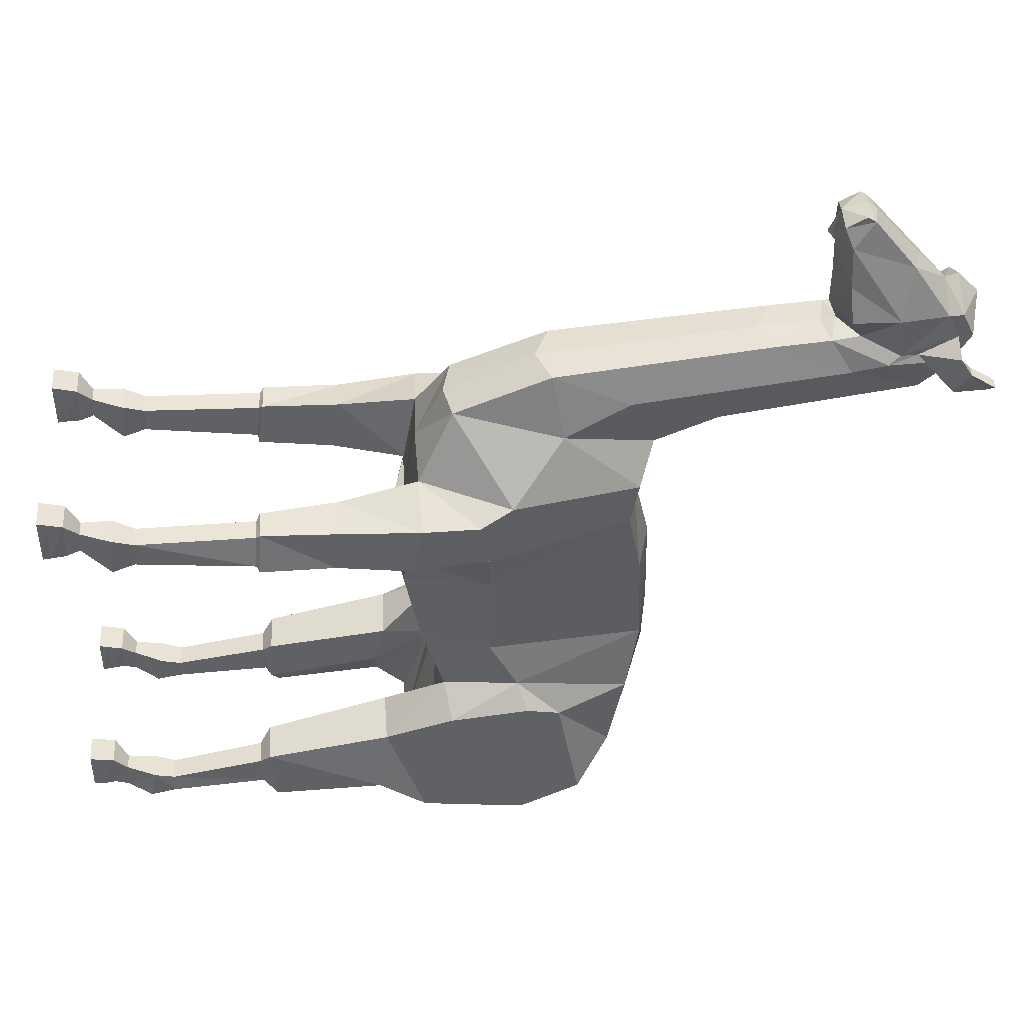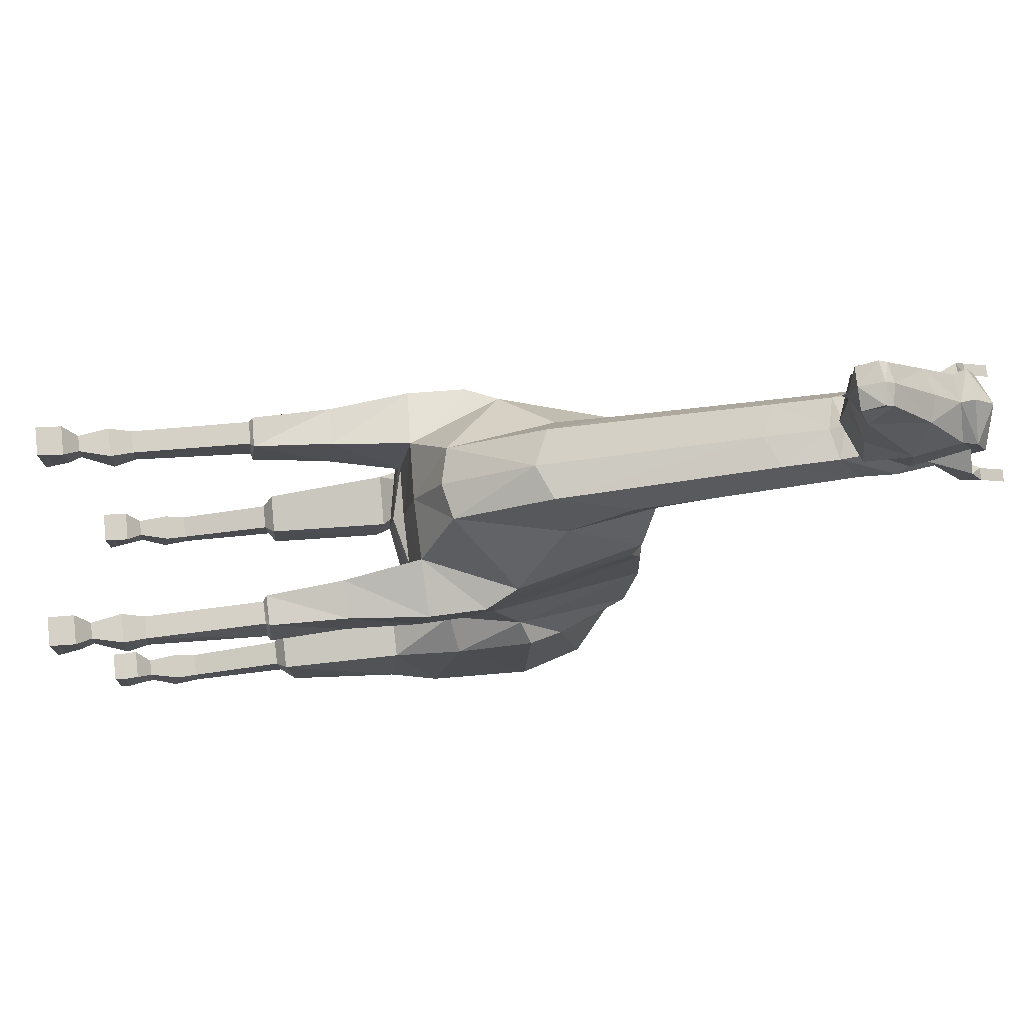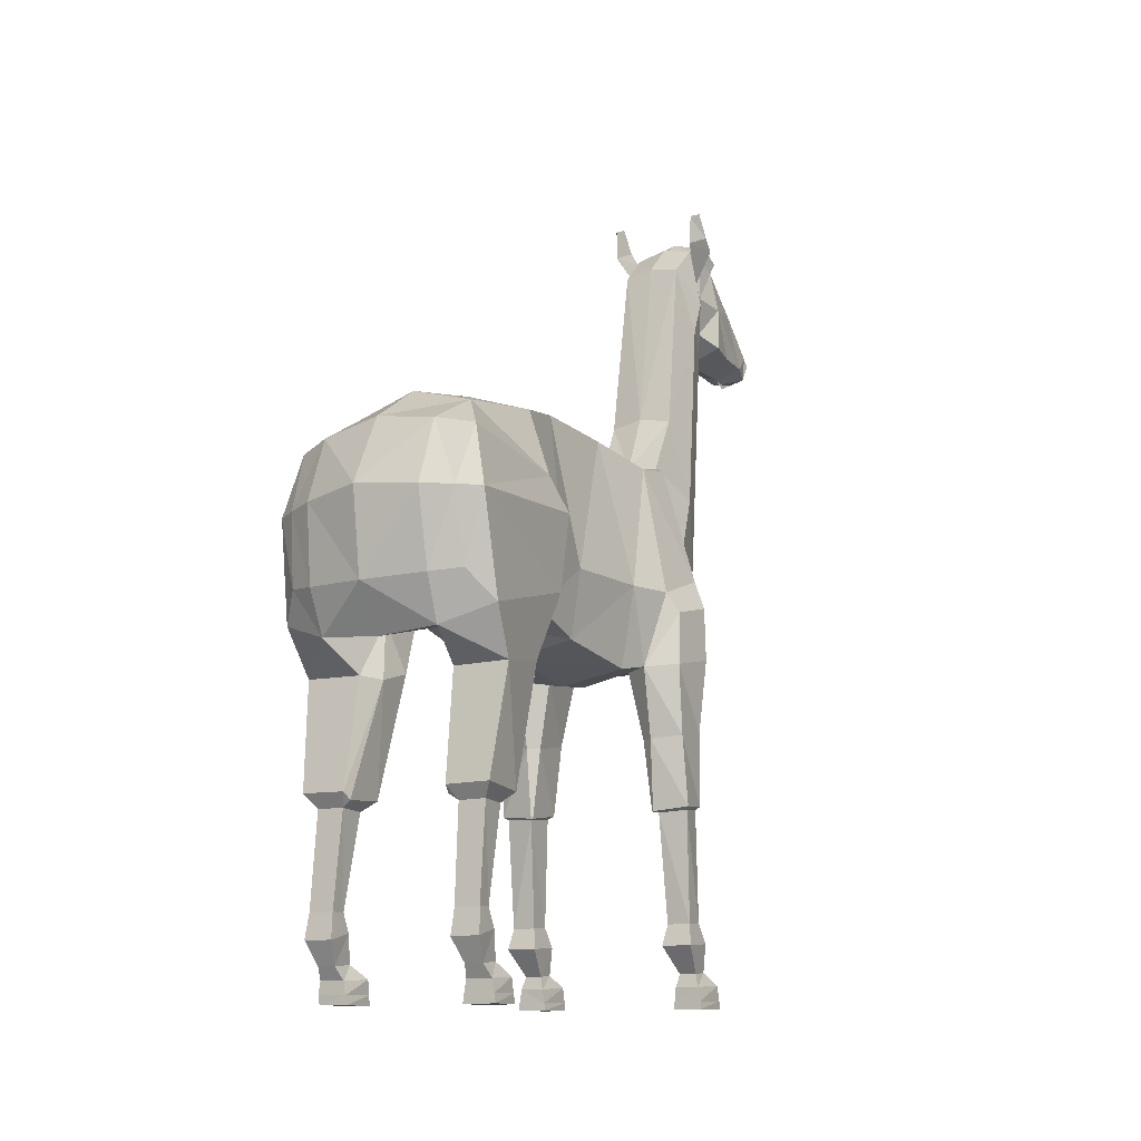
<metadata>
{"format":"obj","ext":"obj","renderer":"f3d","projection":"perspective","resolution":1024,"background":"white","views":[{"elev":46.2,"azim":86.6,"up":"+Z"},{"elev":78.8,"azim":84.1,"up":"+Z"},{"elev":-12.1,"azim":-149.1,"up":"+Y"}]}
</metadata>
<code>
o Llama
v 0.4549 2.183 0.3466
v 0.4682 2.423 -0.7006
v 0.5496 2.734 0.3471
v 0.5682 2.912 -0.6262
v 0.3398 3.726 0.2385
v 0.4432 3.656 -0.8448
v 0.4331 2.286 -0.2648
v 0.5216 2.733 -0.3022
v 0.3434 3.748 -0.4013
v 0.3827 2.34 -1.155
v 0.3424 1.949 -1.472
v 0.409 3.556 -1.463
v 0.41 3.637 0.7385
v 0.6268 2.734 0.6552
v 0.3123 2.216 0.6891
v 0.4184 2.144 -1.752
v 0.7299 1.954 -1.471
v 0.4212 3.376 -1.77
v 0.4383 2.437 -1.861
v 0.4394 2.953 -1.904
v 0.2309 4.183 1.456
v 0.4016 3.689 1.035
v 0.6125 2.885 1.098
v 0.3721 2.306 1.142
v 0.221 3.785 1.264
v 0.344 3.212 1.435
v 0.221 2.533 1.565
v 0.6996 2.466 -0.835
v 0.7026 2.972 -0.7629
v 0.6276 3.193 -0.8926
v 0.7716 2.262 -1.645
v 0.6582 3.331 -1.668
v 0.776 2.927 -1.72
v 0.6365 2.456 -1.773
v 0.6321 2.936 -1.809
v 0.653 2.018 -1.038
v 0.3044 2.013 -1.039
v 0.2831 1.94 -1.306
v 0.2145 3.145 1.825
v 0.5841 1.139 -1.324
v 0.4262 1.136 -1.325
v 0.4163 1.146 -1.513
v 0.6034 1.149 -1.512
v 0.5882 0.533 -1.449
v 0.4422 0.5308 -1.45
v 0.433 0.5252 -1.57
v 0.6059 0.5278 -1.569
v 0.6002 0.4087 -1.408
v 0.4325 0.4062 -1.408
v 0.4227 0.3615 -1.592
v 0.6213 0.3645 -1.591
v 0.5931 -0.01342 -1.198
v 0.4159 -0.01581 -1.202
v 0.409 -0.01521 -1.446
v 0.6139 -0.01276 -1.44
v 0.4617 0.2123 -1.5
v 0.4649 0.2231 -1.345
v 0.569 0.2245 -1.345
v 0.5858 0.2141 -1.5
v 0.4337 0.1268 -1.446
v 0.4084 0.1402 -1.235
v 0.5909 0.1421 -1.232
v 0.6062 0.1292 -1.444
v 0.4942 2.227 0.5777
v 0.7056 2.243 0.68
v 0.6963 2.602 0.7202
v 0.7213 2.317 1.043
v 0.7112 2.678 1.041
v 0.5192 0.5355 0.8313
v 0.6835 0.535 0.8314
v 0.6674 0.5476 0.9882
v 0.5285 0.548 0.9881
v 0.6866 0.411 1.047
v 0.5065 0.4115 1.047
v 0.4944 0.3955 0.7964
v 0.7076 0.3948 0.7965
v 0.6919 -0.01318 1.234
v 0.5123 -0.01303 1.235
v 0.4991 -0.01293 0.9435
v 0.7077 -0.01306 0.9364
v 0.5414 0.2141 0.9531
v 0.5488 0.2247 1.084
v 0.6484 0.2244 1.084
v 0.6593 0.2138 0.9531
v 0.5171 0.1293 0.9362
v 0.5108 0.1422 1.198
v 0.6918 0.142 1.198
v 0.6845 0.1289 0.9356
v 0.6516 1.296 0.9905
v 0.6988 1.28 0.7809
v 0.5001 1.267 0.7565
v 0.51 1.292 0.9904
v 0.5066 0.03651 0.9428
v 0.512 0.04104 1.223
v 0.692 0.04088 1.222
v 0.6996 0.03636 0.9361
v 0.4193 0.04225 -1.446
v 0.4146 0.04715 -1.216
v 0.5981 0.04935 -1.214
v 0.6211 0.04491 -1.444
v 0.293 3.624 1.646
v 0.6691 1.322 1.022
v 0.7239 1.299 0.7529
v 0.4814 1.317 1.027
v 0.4661 1.275 0.7247
v 0.477 1.275 0.7181
v 0.3535 1.188 -1.526
v 0.3694 1.206 -1.227
v 0.6305 1.21 -1.226
v 0.6701 1.24 -1.577
v 0.367 1.235 -1.579
v 0.21 5.4 1.636
v 0.1918 4.496 1.983
v 0.1791 5.01 2.034
v 0.2533 5.253 1.926
v 0.2329 5.365 1.912
v 0.2126 5.616 1.898
v 0.1893 4.835 2.014
v 0.2222 5.603 1.841
v 0.14 4.903 2.679
v 0.2545 5.229 2.197
v 0.254 4.932 2.202
v 0.1857 4.913 2.425
v 0.08753 4.978 2.874
v 0.0856 5.032 2.836
v 0.1329 5.292 2.52
v 0.09164 4.853 2.801
v 0.2833 5.179 1.878
v 0.2642 4.967 1.814
v 0.1972 5.53 2.179
v 0.2065 5.603 2.024
v 0.2615 5.604 1.9
v 0.3395 5.611 1.947
v 0.3204 5.598 1.669
v 0.2893 5.682 1.841
v 0.3627 5.681 1.842
v 0.3217 5.799 1.682
v 0.2934 5.84 1.737
v 0.3667 5.839 1.737
v 0.6755 1.815 1.015
v 0.6964 1.773 0.7332
v 0.4397 1.808 1.058
v 0.4075 1.75 0.7228
v 0.4872 1.755 0.6741
v 0.2288 5.683 2.053
v 0.2208 5.609 2.207
v -2e-06 2.1 0.3466
v -1e-06 2.384 -0.6792
v -0.4549 2.183 0.3466
v -0.4682 2.423 -0.7006
v -0.5495 2.734 0.3471
v -0.5788 2.912 -0.631
v -0.3398 3.726 0.2385
v -0.4807 3.654 -0.8601
v 0 3.809 0.2385
v -0.0195 3.811 -0.8444
v 0 2.203 -0.2647
v -0.4331 2.286 -0.2648
v -0.5216 2.733 -0.3022
v -0.3566 3.748 -0.4042
v -0.006848 3.824 -0.3986
v 0 2.268 -1.138
v -0.3827 2.34 -1.156
v -0.3423 1.948 -1.473
v -0.4924 3.546 -1.545
v -0.04404 3.678 -1.501
v -0.4098 3.637 0.7384
v -0.6266 2.734 0.6551
v -0.3123 2.216 0.6891
v 0 2.21 0.6891
v -0.4189 2.143 -1.762
v -0.00077 2.117 -1.74
v -0.7299 1.953 -1.471
v -0.4471 3.366 -1.858
v -0.4346 2.433 -1.891
v 0.008541 2.42 -1.949
v 0.01428 2.99 -2.02
v -0.4285 2.943 -1.988
v -0.2309 4.183 1.456
v -0.4015 3.689 1.035
v -0.6123 2.885 1.098
v -0.3721 2.306 1.142
v 0 2.296 1.202
v -0.221 3.785 1.264
v -0.3439 3.212 1.435
v -0.221 2.533 1.565
v 0 2.48 1.565
v -0.6996 2.466 -0.8351
v -0.7228 2.971 -0.7757
v -0.6645 3.19 -0.9161
v -0.7746 2.26 -1.661
v -0.6956 3.316 -1.79
v -0.7923 2.912 -1.843
v -0.6385 2.452 -1.81
v -0.6362 2.923 -1.916
v -0.653 2.017 -1.038
v -0.3043 2.013 -1.039
v -0.283 1.939 -1.307
v -0.2145 3.145 1.825
v 0 3.05 1.83
v -0.5841 1.138 -1.324
v -0.4262 1.136 -1.325
v -0.4164 1.145 -1.513
v -0.6034 1.148 -1.512
v -0.5882 0.5324 -1.449
v -0.4422 0.5302 -1.45
v -0.433 0.5247 -1.57
v -0.6059 0.5272 -1.569
v -0.6002 0.4082 -1.408
v -0.4325 0.4056 -1.409
v -0.4227 0.3609 -1.593
v -0.6213 0.3639 -1.592
v -0.6158 -0.01466 -1.205
v -0.4263 -0.0175 -1.206
v -0.4147 -0.0162 -1.448
v -0.6391 -0.01284 -1.447
v -0.4618 0.2117 -1.501
v -0.4679 0.2223 -1.346
v -0.5727 0.2238 -1.346
v -0.5858 0.2135 -1.5
v -0.4365 0.1261 -1.447
v -0.4234 0.1381 -1.24
v -0.6144 0.1409 -1.239
v -0.613 0.1287 -1.446
v -0.4942 2.227 0.5777
v 0 2.139 0.6451
v -0.7056 2.243 0.6799
v -0.6963 2.602 0.7202
v -0.7213 2.317 1.043
v -0.7112 2.678 1.041
v -0.5192 0.5356 0.8313
v -0.6835 0.5351 0.8313
v -0.6674 0.5478 0.9882
v -0.5285 0.5482 0.9881
v -0.6866 0.4111 1.047
v -0.5065 0.4116 1.047
v -0.4944 0.3956 0.7964
v -0.7076 0.395 0.7965
v -0.6921 -0.01313 1.234
v -0.512 -0.01308 1.235
v -0.4986 -0.01287 0.9427
v -0.7073 -0.01297 0.9358
v -0.5414 0.2142 0.9531
v -0.5489 0.2248 1.084
v -0.6484 0.2245 1.084
v -0.6593 0.2139 0.9531
v -0.5175 0.1294 0.9367
v -0.5105 0.1422 1.198
v -0.6922 0.1421 1.198
v -0.6842 0.129 0.9351
v -0.6516 1.296 0.9905
v -0.6988 1.28 0.7809
v -0.5001 1.267 0.7565
v -0.51 1.292 0.9904
v -0.01244 3.442 -1.831
v -0.506 0.03658 0.9419
v -0.5117 0.04099 1.222
v -0.6923 0.04096 1.222
v -0.6992 0.03646 0.9355
v -0.4235 0.04138 -1.448
v -0.4251 0.04545 -1.22
v -0.6152 0.0483 -1.219
v -0.6285 0.04445 -1.447
v 0 3.73 1.035
v 0 3.814 1.264
v 0 3.699 0.7382
v -0.293 3.624 1.646
v 0 4.223 1.438
v -0.6691 1.322 1.022
v -0.7239 1.299 0.7529
v -0.4814 1.317 1.027
v -0.4661 1.275 0.7247
v -0.477 1.275 0.718
v -0.3535 1.187 -1.526
v -0.3694 1.206 -1.228
v -0.6305 1.21 -1.226
v -0.6701 1.239 -1.578
v -0.367 1.235 -1.579
v 0.004539 5.444 1.635
v -0.2065 5.4 1.633
v -0.1918 4.496 1.983
v 0 4.401 1.987
v -0.1818 5.01 2.029
v -0.2538 5.252 1.918
v -0.2336 5.364 1.902
v -0.2139 5.615 1.888
v -0.001816 4.885 2.041
v -0.19 4.835 2.012
v -0.2208 5.602 1.83
v -0.2079 4.902 2.662
v -0.2767 5.227 2.175
v -0.2721 4.929 2.183
v -0.007728 4.831 2.173
v -0.03115 4.825 2.619
v -0.2273 4.91 2.406
v -0.1748 4.977 2.861
v -0.17 5.03 2.824
v -0.1888 5.29 2.505
v -0.02701 5.342 2.507
v -0.04266 5.054 2.837
v -0.04466 4.995 2.887
v -0.1707 4.851 2.789
v -0.04176 4.843 2.843
v -0.03401 4.808 2.682
v -0.03425 4.774 2.691
v -0.000417 4.793 2.017
v -0.2826 5.179 1.873
v -0.2637 4.967 1.812
v 0.000553 5.654 1.836
v -0.02064 4.833 2.415
v -0.2174 5.528 2.165
v -0.2146 5.602 2.013
v -0.000856 5.666 1.894
v -0.2629 5.603 1.888
v -0.343 5.609 1.931
v -0.3107 5.596 1.654
v -0.2883 5.681 1.828
v -0.3615 5.679 1.824
v -0.3136 5.798 1.667
v -0.2883 5.839 1.723
v -0.3615 5.837 1.72
v -0.6755 1.815 1.015
v -0.6964 1.773 0.7332
v -0.4394 1.808 1.058
v -0.4075 1.75 0.7228
v -0.4872 1.755 0.6741
v -0.01398 5.522 2.313
v -0.2388 5.682 2.041
v -0.2402 5.608 2.194
v -0.0112 5.735 2.198
v -0.003827 5.745 1.997
v -0.01562 5.602 2.341
f 148 7 157
f 2 8 7
f 4 9 8
f 9 156 161
f 9 155 5
f 5 266 13
f 8 5 3
f 7 3 1
f 157 1 147
f 4 30 6
f 148 10 2
f 10 37 2
f 156 12 166
f 12 255 166
f 16 34 31
f 266 22 13
f 2 36 28
f 18 12 32
f 3 13 14
f 3 64 1
f 1 226 147
f 28 33 29
f 19 35 34
f 176 16 172
f 20 176 177
f 172 10 162
f 13 23 14
f 170 24 183
f 22 26 23
f 23 27 24
f 264 25 22
f 183 27 187
f 33 30 29
f 36 31 28
f 34 35 33
f 31 34 33
f 33 35 32
f 18 35 20
f 4 28 29
f 109 41 40
f 107 41 108
f 40 110 109
f 16 17 11
f 26 39 27
f 10 11 38
f 25 101 26
f 107 111 42
f 27 200 187
f 265 21 25
f 30 12 6
f 64 66 65
f 226 15 170
f 66 67 65
f 24 68 23
f 14 68 66
f 32 12 30
f 105 92 104
f 102 90 103
f 103 91 106
f 106 91 105
f 92 102 104
f 18 177 255
f 111 43 42
f 104 140 142
f 106 143 144
f 103 144 141
f 141 102 103
f 143 104 142
f 11 110 111
f 38 111 107
f 109 17 36
f 38 108 37
f 36 108 109
f 39 282 200
f 21 129 101
f 101 113 39
f 268 112 21
f 118 287 306
f 119 117 116
f 309 117 119
f 128 114 118
f 131 117 145
f 129 118 113
f 279 119 112
f 112 128 129
f 113 306 282
f 15 142 24
f 65 140 141
f 141 64 65
f 144 15 64
f 142 67 24
f 327 146 332
f 330 145 331
f 332 146 330
f 131 146 130
f 117 331 145
f 158 148 157
f 159 150 158
f 160 152 159
f 160 156 154
f 153 161 160
f 153 266 155
f 153 159 151
f 151 158 149
f 149 157 147
f 190 152 154
f 163 148 150
f 197 163 150
f 166 154 156
f 165 255 174
f 171 194 175
f 180 266 167
f 196 150 188
f 174 192 165
f 151 167 153
f 225 151 149
f 226 149 147
f 188 193 191
f 175 195 178
f 176 171 175
f 176 178 177
f 163 172 162
f 181 167 168
f 170 182 169
f 185 180 181
f 186 181 182
f 184 264 180
f 183 186 182
f 190 193 189
f 191 196 188
f 194 193 195
f 191 193 194
f 193 192 195
f 195 174 178
f 152 188 150
f 276 202 275
f 202 274 275
f 277 201 276
f 171 173 191
f 199 185 186
f 163 164 171
f 267 184 185
f 274 203 278
f 200 186 187
f 179 265 184
f 190 154 165
f 225 228 168
f 226 169 225
f 229 228 227
f 230 182 181
f 168 230 181
f 192 190 165
f 254 272 271
f 252 269 270
f 270 253 252
f 273 272 253
f 269 254 271
f 177 174 255
f 278 204 277
f 322 271 324
f 325 273 326
f 326 270 323
f 323 269 322
f 271 325 324
f 164 277 173
f 198 278 164
f 173 276 196
f 275 198 197
f 196 275 197
f 282 199 200
f 308 179 267
f 281 267 199
f 280 268 179
f 287 288 306
f 285 286 289
f 286 309 289
f 283 307 288
f 312 328 286
f 288 308 281
f 289 279 280
f 307 280 308
f 306 281 282
f 324 169 182
f 227 322 229
f 225 323 227
f 169 326 225
f 229 324 182
f 327 329 311
f 330 328 329
f 332 330 329
f 329 312 311
f 286 331 313
f 148 2 7
f 2 4 8
f 4 6 9
f 9 6 156
f 9 161 155
f 5 155 266
f 8 9 5
f 7 8 3
f 157 7 1
f 4 29 30
f 148 162 10
f 10 38 37
f 156 6 12
f 12 18 255
f 16 19 34
f 266 264 22
f 2 37 36
f 3 5 13
f 3 14 64
f 1 64 226
f 28 31 33
f 19 20 35
f 176 19 16
f 20 19 176
f 172 16 10
f 13 22 23
f 170 15 24
f 22 25 26
f 23 26 27
f 264 265 25
f 183 24 27
f 33 32 30
f 36 17 31
f 18 32 35
f 4 2 28
f 109 108 41
f 107 42 41
f 40 43 110
f 16 31 17
f 26 101 39
f 10 16 11
f 25 21 101
f 27 39 200
f 265 268 21
f 64 14 66
f 226 64 15
f 66 68 67
f 24 67 68
f 14 23 68
f 105 91 92
f 102 89 90
f 103 90 91
f 92 89 102
f 18 20 177
f 111 110 43
f 104 102 140
f 106 105 143
f 103 106 144
f 141 140 102
f 143 105 104
f 11 17 110
f 38 11 111
f 109 110 17
f 38 107 108
f 36 37 108
f 39 113 282
f 21 112 129
f 101 129 113
f 268 279 112
f 118 114 287
f 115 128 116
f 128 119 116
f 309 313 117
f 128 115 114
f 129 128 118
f 279 309 119
f 112 119 128
f 113 118 306
f 15 143 142
f 65 67 140
f 141 144 64
f 144 143 15
f 142 140 67
f 327 130 146
f 330 146 145
f 131 145 146
f 117 313 331
f 158 150 148
f 159 152 150
f 160 154 152
f 160 161 156
f 153 155 161
f 153 167 266
f 153 160 159
f 151 159 158
f 149 158 157
f 190 189 152
f 163 162 148
f 197 198 163
f 166 165 154
f 165 166 255
f 171 191 194
f 180 264 266
f 196 197 150
f 151 168 167
f 225 168 151
f 226 225 149
f 188 189 193
f 175 194 195
f 176 172 171
f 176 175 178
f 163 171 172
f 181 180 167
f 170 183 182
f 185 184 180
f 186 185 181
f 184 265 264
f 183 187 186
f 190 192 193
f 191 173 196
f 195 192 174
f 152 189 188
f 276 201 202
f 202 203 274
f 277 204 201
f 171 164 173
f 199 267 185
f 163 198 164
f 267 179 184
f 200 199 186
f 179 268 265
f 225 227 228
f 226 170 169
f 229 230 228
f 230 229 182
f 168 228 230
f 254 253 272
f 252 251 269
f 270 273 253
f 269 251 254
f 177 178 174
f 278 203 204
f 322 269 271
f 325 272 273
f 326 273 270
f 323 270 269
f 271 272 325
f 164 278 277
f 198 274 278
f 173 277 276
f 275 274 198
f 196 276 275
f 282 281 199
f 308 280 179
f 281 308 267
f 280 279 268
f 287 283 288
f 289 307 285
f 307 284 285
f 286 313 309
f 283 284 307
f 288 307 308
f 289 309 279
f 307 289 280
f 306 288 281
f 324 325 169
f 227 323 322
f 225 326 323
f 169 325 326
f 229 322 324
f 327 332 329
f 330 331 328
f 329 328 312
f 286 328 331
f 43 46 42
f 47 50 46
f 43 44 47
f 42 45 41
f 40 45 44
f 46 49 45
f 45 48 44
f 47 48 51
f 50 59 56
f 48 59 51
f 49 58 48
f 49 56 57
f 56 63 60
f 58 63 59
f 57 62 58
f 57 60 61
f 72 89 92
f 72 91 69
f 70 75 69
f 69 74 72
f 72 73 71
f 70 73 76
f 75 84 81
f 73 84 76
f 73 82 83
f 74 81 82
f 84 85 81
f 83 88 84
f 83 86 87
f 82 85 86
f 71 90 89
f 91 70 69
f 287 122 293
f 115 116 131
f 114 121 122
f 121 130 126
f 120 126 125
f 126 300 125
f 123 121 120
f 123 294 310
f 122 121 123
f 126 120 121
f 293 123 310
f 126 327 299
f 130 115 131
f 203 208 204
f 211 208 207
f 204 205 201
f 206 203 202
f 201 206 202
f 210 207 206
f 209 206 205
f 208 209 205
f 217 212 211
f 220 209 212
f 209 218 210
f 210 217 211
f 217 224 220
f 224 219 220
f 223 218 219
f 218 221 217
f 251 234 254
f 253 234 231
f 231 238 232
f 236 231 234
f 235 234 233
f 232 235 233
f 237 246 238
f 246 235 238
f 235 244 236
f 236 243 237
f 247 246 243
f 250 245 246
f 245 248 244
f 244 247 243
f 252 233 251
f 253 232 252
f 293 283 287
f 284 312 285
f 283 291 284
f 291 298 311
f 290 297 298
f 298 300 299
f 295 290 291
f 294 295 310
f 292 295 291
f 298 291 290
f 293 295 292
f 327 298 299
f 284 311 312
f 43 47 46
f 47 51 50
f 43 40 44
f 42 46 45
f 40 41 45
f 46 50 49
f 45 49 48
f 47 44 48
f 50 51 59
f 48 58 59
f 49 57 58
f 49 50 56
f 56 59 63
f 58 62 63
f 57 61 62
f 57 56 60
f 72 71 89
f 72 92 91
f 70 76 75
f 69 75 74
f 72 74 73
f 70 71 73
f 75 76 84
f 73 83 84
f 73 74 82
f 74 75 81
f 84 88 85
f 83 87 88
f 83 82 86
f 82 81 85
f 71 70 90
f 91 90 70
f 287 114 122
f 114 115 121
f 126 299 300
f 123 120 294
f 293 122 123
f 126 130 327
f 130 121 115
f 203 207 208
f 211 212 208
f 204 208 205
f 206 207 203
f 201 205 206
f 210 211 207
f 209 210 206
f 208 212 209
f 217 220 212
f 220 219 209
f 209 219 218
f 210 218 217
f 217 221 224
f 224 223 219
f 223 222 218
f 218 222 221
f 251 233 234
f 253 254 234
f 231 237 238
f 236 237 231
f 235 236 234
f 232 238 235
f 237 243 246
f 246 245 235
f 235 245 244
f 236 244 243
f 247 250 246
f 250 249 245
f 245 249 248
f 244 248 247
f 252 232 233
f 253 231 232
f 293 292 283
f 283 292 291
f 298 297 300
f 294 290 295
f 293 310 295
f 327 311 298
f 284 291 311
f 98 54 53
f 54 52 53
f 98 52 99
f 99 55 100
f 97 55 54
f 94 79 78
f 79 77 78
f 95 78 77
f 95 80 96
f 96 79 93
f 88 93 85
f 87 96 88
f 87 94 95
f 86 93 94
f 60 100 97
f 62 100 63
f 62 98 99
f 61 97 98
f 125 301 124
f 124 303 127
f 303 304 127
f 304 294 120
f 124 127 125
f 304 120 127
f 120 125 127
f 133 134 136
f 131 116 133
f 131 132 117
f 116 117 132
f 136 137 139
f 133 135 132
f 132 134 116
f 139 137 138
f 135 139 138
f 135 137 134
f 261 215 260
f 213 215 214
f 262 214 261
f 216 262 263
f 215 263 260
f 257 241 256
f 239 241 240
f 258 240 257
f 242 258 259
f 241 259 256
f 256 250 247
f 259 249 250
f 249 257 248
f 248 256 247
f 221 263 224
f 263 223 224
f 223 261 222
f 222 260 221
f 297 301 300
f 296 303 301
f 304 303 302
f 304 294 305
f 296 297 302
f 304 302 290
f 290 302 297
f 315 316 285
f 312 315 285
f 314 312 286
f 285 314 286
f 318 319 316
f 317 315 314
f 316 314 285
f 321 320 319
f 317 321 318
f 319 317 316
f 98 97 54
f 54 55 52
f 98 53 52
f 99 52 55
f 97 100 55
f 94 93 79
f 79 80 77
f 95 94 78
f 95 77 80
f 96 80 79
f 88 96 93
f 87 95 96
f 87 86 94
f 86 85 93
f 60 63 100
f 62 99 100
f 62 61 98
f 61 60 97
f 125 300 301
f 124 301 303
f 303 305 304
f 304 305 294
f 133 116 134
f 131 133 132
f 136 134 137
f 133 136 135
f 132 135 134
f 135 136 139
f 135 138 137
f 261 214 215
f 213 216 215
f 262 213 214
f 216 213 262
f 215 216 263
f 257 240 241
f 239 242 241
f 258 239 240
f 242 239 258
f 241 242 259
f 256 259 250
f 259 258 249
f 249 258 257
f 248 257 256
f 221 260 263
f 263 262 223
f 223 262 261
f 222 261 260
f 297 296 301
f 296 302 303
f 304 305 303
f 304 290 294
f 315 318 316
f 314 315 312
f 318 321 319
f 317 318 315
f 316 317 314
f 317 320 321
f 319 320 317

</code>
